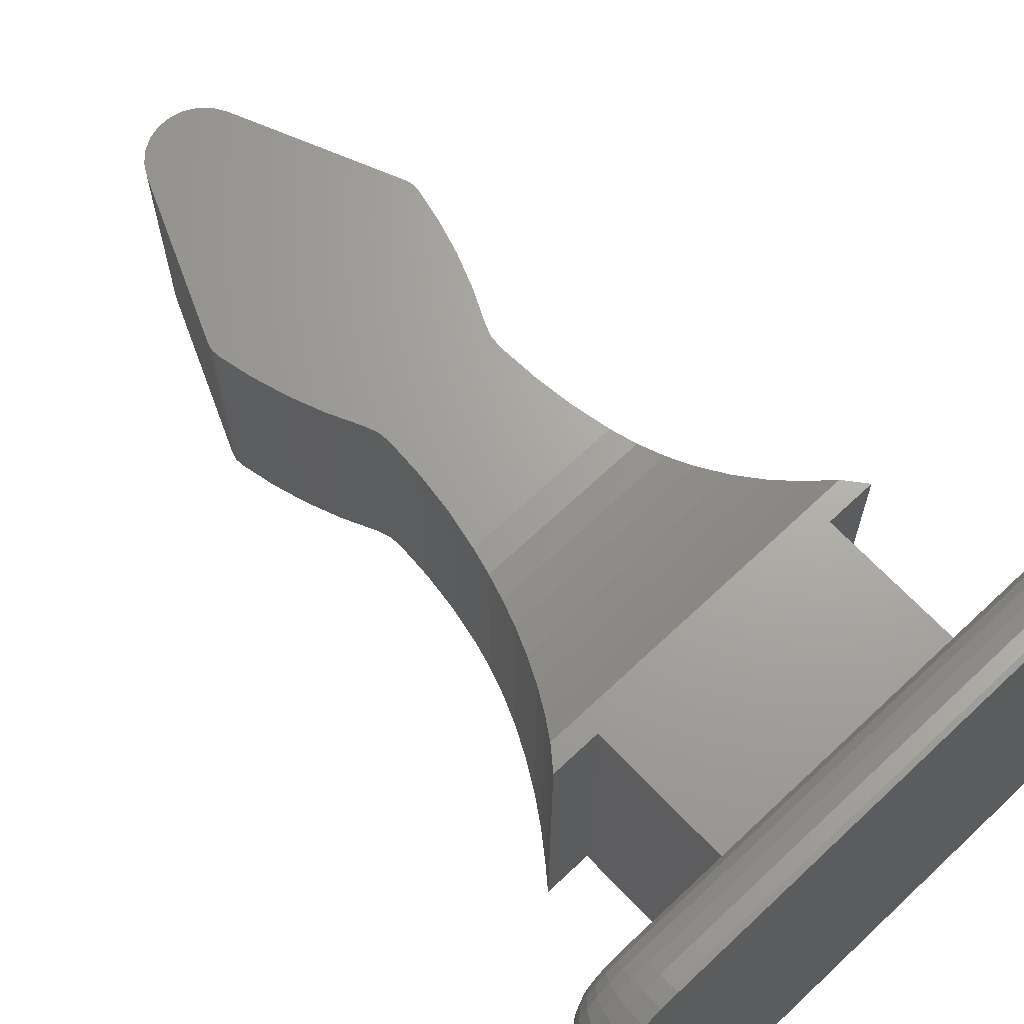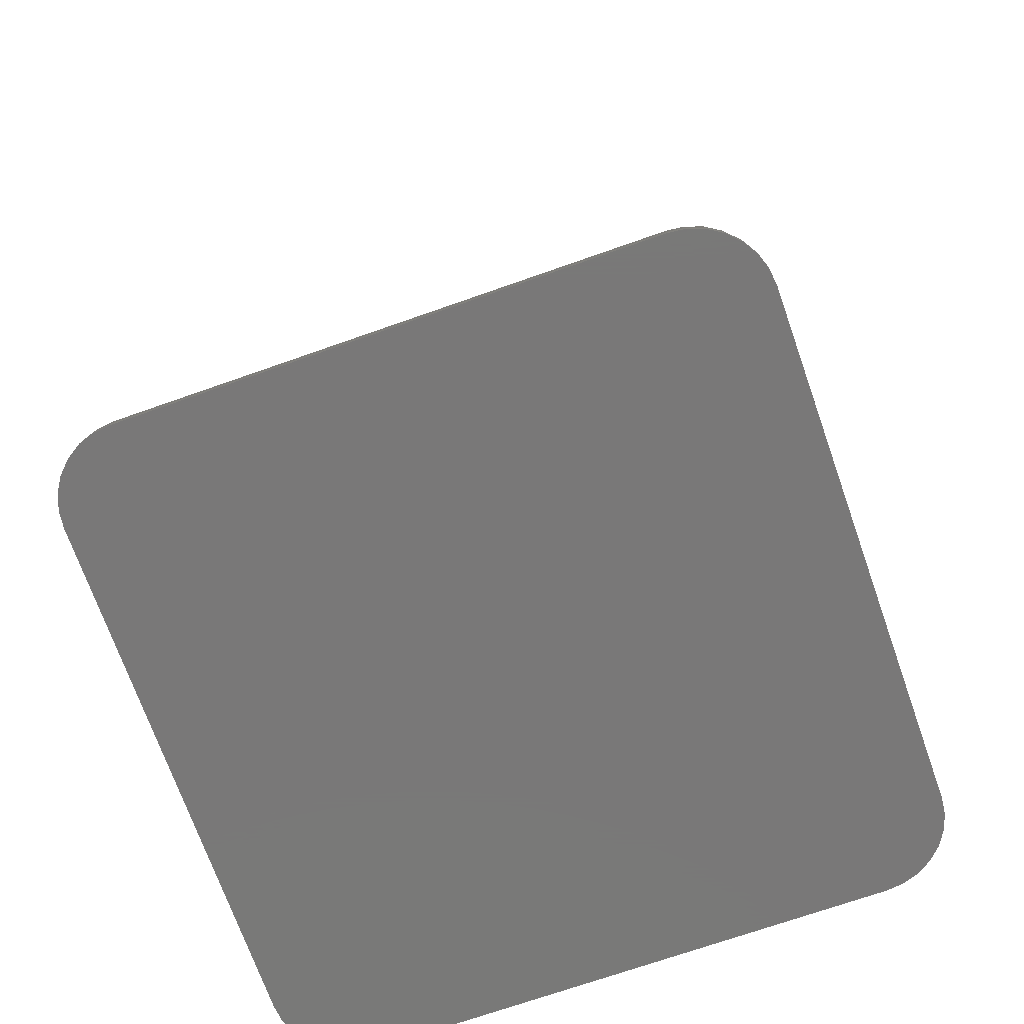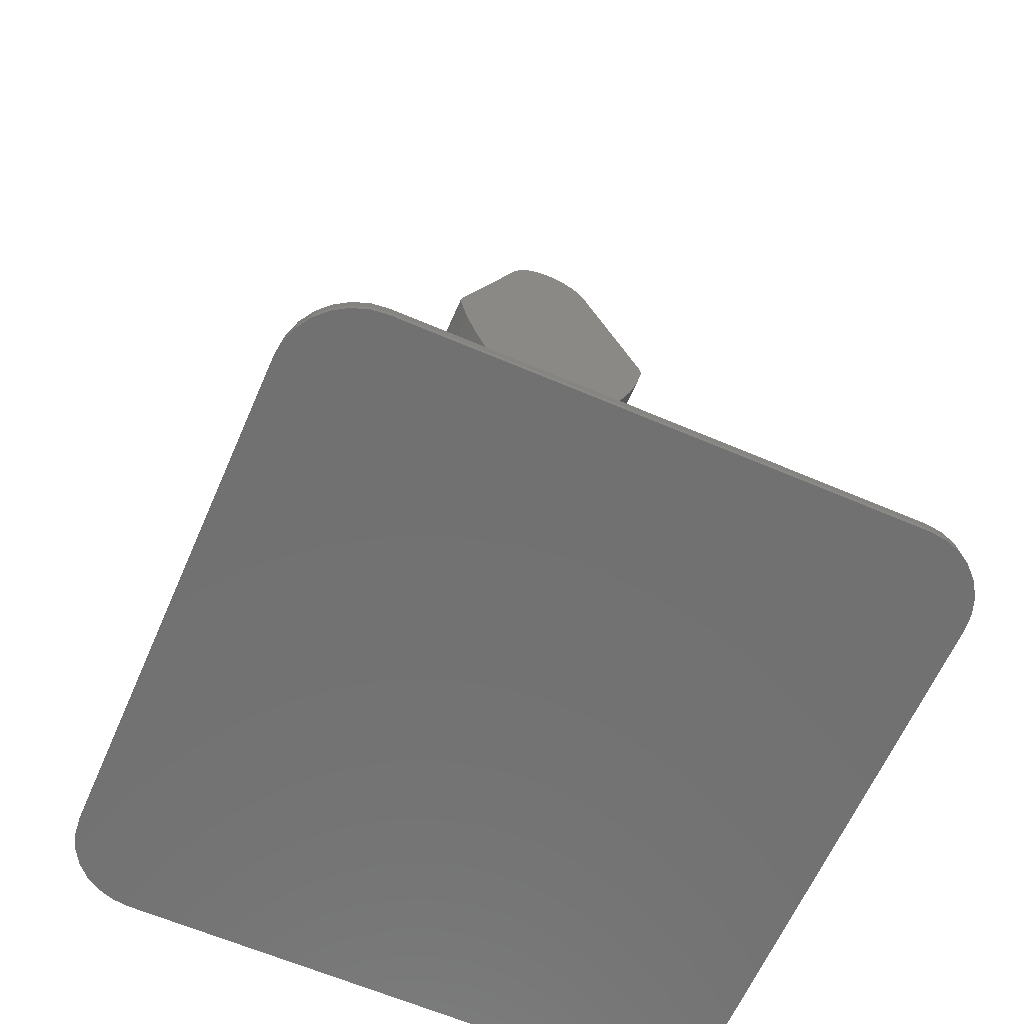
<metadata>
{"format":"stl","ext":"stl","renderer":"f3d","projection":"perspective","resolution":1024,"background":"white","views":[{"elev":67.7,"azim":136.6,"up":"+Y"},{"elev":-71.4,"azim":109.4,"up":"+Z"},{"elev":-63.2,"azim":-23.5,"up":"+Z"}]}
</metadata>
<code>
# stl→obj: 352 verts, 700 faces
v -1.253 -2.3 10.33
v -1.253 2.3 10.33
v -1.295 -2.3 9.538
v -1.295 2.3 9.538
v -1.391 -2.3 8.76
v -1.391 2.3 8.76
v -1.54 -2.3 8
v -1.54 2.3 8
v -1.675 -2.323 7.493
v -1.675 2.323 7.493
v -1.834 -2.388 7
v -1.834 2.388 7
v -2.017 -2.494 6.524
v -2.017 2.494 6.524
v -2.271 -2.674 5.967
v -2.271 2.674 5.967
v -2.553 -2.905 5.443
v -2.553 2.905 5.443
v -2.858 -3.182 4.954
v -2.858 3.182 4.954
v -3.181 -3.5 4.5
v -3.181 3.5 4.5
v -3.5 -3.5 4.1
v -3.5 3.5 4.1
v -2.55 -3.5 4.1
v 2.55 -3.5 4.1
v 3.5 -3.5 4.1
v 3.181 -3.5 4.5
v 2.55 -3.5 1.1
v -2.55 -3.5 1.1
v 2.242 -2.3 13.74
v 2.242 2.3 13.74
v 0.92 -2.3 16.84
v 0.92 2.3 16.84
v 1.922 -2.3 12.1
v 2.123 2.3 12.77
v 2.123 -2.3 12.77
v 2.274 2.3 13.45
v 2.274 -2.3 13.45
v 1.922 2.3 12.1
v 1.67 -2.3 11.45
v 1.67 2.3 11.45
v 1.367 -2.3 10.82
v 1.367 2.3 10.82
v 1.279 -2.3 10.58
v 1.279 2.3 10.58
v 1.253 -2.3 10.33
v 1.253 2.3 10.33
v -2.274 2.3 13.45
v -2.274 -2.3 13.45
v -2.279 2.3 13.6
v -2.279 -2.3 13.6
v -2.242 2.3 13.74
v -2.242 -2.3 13.74
v -2.123 -2.3 12.77
v -2.123 2.3 12.77
v -1.922 -2.3 12.1
v -1.922 2.3 12.1
v -1.67 -2.3 11.45
v -1.67 2.3 11.45
v -1.367 -2.3 10.82
v -1.367 2.3 10.82
v 2.279 2.3 13.6
v 2.279 -2.3 13.6
v 0.7886 -2.3 17.06
v 0.7886 2.3 17.06
v 0.6044 -2.3 17.24
v 0.6044 2.3 17.24
v 0.3796 -2.3 17.37
v 0.3796 2.3 17.37
v 0.1294 -2.3 17.44
v 0.1294 2.3 17.44
v -0.1294 -2.3 17.44
v -0.1294 2.3 17.44
v -0.3796 -2.3 17.37
v -0.3796 2.3 17.37
v -0.6044 -2.3 17.24
v -0.6044 2.3 17.24
v -0.7886 -2.3 17.06
v -0.7886 2.3 17.06
v -0.92 -2.3 16.84
v -0.92 2.3 16.84
v -1.279 -2.3 10.58
v -1.279 2.3 10.58
v 1.834 -2.388 7
v 1.675 2.323 7.493
v 1.675 -2.323 7.493
v 1.54 2.3 8
v 1.54 -2.3 8
v 1.391 2.3 8.76
v 1.391 -2.3 8.76
v 1.295 2.3 9.538
v 1.295 -2.3 9.538
v 1.834 2.388 7
v 2.017 -2.494 6.524
v 2.017 2.494 6.524
v 2.271 -2.674 5.967
v 2.271 2.674 5.967
v 2.553 -2.905 5.443
v 2.553 2.905 5.443
v 2.858 -3.182 4.954
v 2.858 3.182 4.954
v 3.181 3.5 4.5
v 3.5 3.5 4.1
v 2.55 3.5 4.1
v -2.55 3.5 4.1
v 2.55 3.5 1.1
v -2.55 3.5 1.1
v -5.6 -5.1 1.1
v -5.562 -5.291 1.1
v -5.454 -5.454 1.1
v -5.291 -5.562 1.1
v -5.1 -5.6 1.1
v -5.6 5.1 1.1
v 5.1 -5.6 1.1
v 5.291 -5.562 1.1
v 5.454 -5.454 1.1
v 5.562 -5.291 1.1
v 5.6 -5.1 1.1
v 5.6 5.1 1.1
v -5.1 5.6 1.1
v -5.291 5.562 1.1
v -5.454 5.454 1.1
v -5.562 5.291 1.1
v 5.562 5.291 1.1
v 5.454 5.454 1.1
v 5.291 5.562 1.1
v 5.1 5.6 1.1
v -5.1 -6.6 0
v -5.1 -6.6 0.1
v -5.434 -6.562 0
v -5.434 -6.562 0.1
v -5.751 -6.451 0
v -5.751 -6.451 0.1
v -6.035 -6.273 0
v -6.035 -6.273 0.1
v -6.273 -6.035 0
v -6.273 -6.035 0.1
v -6.451 -5.751 0
v -6.451 -5.751 0.1
v -6.562 -5.434 0
v -6.562 -5.434 0.1
v -6.6 -5.1 0
v -6.6 -5.1 0.1
v 5.1 -6.6 0.1
v 5.1 -6.6 0
v -6.6 5.1 0.1
v -6.6 5.1 0
v 6.6 -5.1 0
v 6.6 -5.1 0.1
v 6.562 -5.434 0
v 6.562 -5.434 0.1
v 6.451 -5.751 0
v 6.451 -5.751 0.1
v 6.273 -6.035 0
v 6.273 -6.035 0.1
v 6.035 -6.273 0
v 6.035 -6.273 0.1
v 5.751 -6.451 0
v 5.751 -6.451 0.1
v 5.434 -6.562 0
v 5.434 -6.562 0.1
v 6.6 5.1 0.1
v 6.6 5.1 0
v -6.562 5.434 0
v -6.562 5.434 0.1
v -6.451 5.751 0
v -6.451 5.751 0.1
v -6.273 6.035 0
v -6.273 6.035 0.1
v -6.035 6.273 0
v -6.035 6.273 0.1
v -5.751 6.451 0
v -5.751 6.451 0.1
v -5.434 6.562 0
v -5.434 6.562 0.1
v -5.1 6.6 0
v -5.1 6.6 0.1
v 5.1 6.6 0.1
v 5.1 6.6 0
v 5.434 6.562 0
v 5.434 6.562 0.1
v 5.751 6.451 0
v 5.751 6.451 0.1
v 6.035 6.273 0
v 6.035 6.273 0.1
v 6.273 6.035 0
v 6.273 6.035 0.1
v 6.451 5.751 0
v 6.451 5.751 0.1
v 6.562 5.434 0
v 6.562 5.434 0.1
v 5.84 -5.269 1.066
v 5.269 -5.84 1.066
v 5.573 -5.693 1.066
v 5.784 -5.429 1.066
v 6.529 -5.426 0.3588
v 6.566 -5.1 0.3588
v 6.432 -5.404 0.6
v 6.466 -5.1 0.6
v 6.277 -5.369 0.8071
v 6.307 -5.1 0.8071
v 6.075 -5.323 0.966
v 6.1 -5.1 0.966
v 5.859 -5.1 1.066
v 5.1 -6.566 0.3588
v 5.426 -6.529 0.3588
v 5.1 -6.466 0.6
v 5.404 -6.432 0.6
v 5.1 -6.307 0.8071
v 5.369 -6.277 0.8071
v 5.1 -6.1 0.966
v 5.323 -6.075 0.966
v 5.1 -5.859 1.066
v 5.736 -6.421 0.3588
v 5.693 -6.331 0.6
v 5.624 -6.188 0.8071
v 5.534 -6.001 0.966
v 5.429 -5.784 1.066
v 6.014 -6.246 0.3588
v 5.952 -6.168 0.6
v 5.853 -6.044 0.8071
v 5.723 -5.882 0.966
v 6.246 -6.014 0.3588
v 6.168 -5.952 0.6
v 6.044 -5.853 0.8071
v 5.882 -5.723 0.966
v 5.693 -5.573 1.066
v 6.421 -5.736 0.3588
v 6.331 -5.693 0.6
v 6.188 -5.624 0.8071
v 6.001 -5.534 0.966
v -5.1 -6.566 0.3588
v -5.1 -6.466 0.6
v -5.1 -6.307 0.8071
v -5.1 -6.1 0.966
v -5.1 -5.859 1.066
v -5.269 -5.84 1.066
v -5.84 -5.269 1.066
v -5.693 -5.573 1.066
v -5.429 -5.784 1.066
v -5.426 -6.529 0.3588
v -5.404 -6.432 0.6
v -5.369 -6.277 0.8071
v -5.323 -6.075 0.966
v -6.566 -5.1 0.3588
v -6.529 -5.426 0.3588
v -6.466 -5.1 0.6
v -6.432 -5.404 0.6
v -6.307 -5.1 0.8071
v -6.277 -5.369 0.8071
v -6.1 -5.1 0.966
v -6.075 -5.323 0.966
v -5.859 -5.1 1.066
v -6.421 -5.736 0.3588
v -6.331 -5.693 0.6
v -6.188 -5.624 0.8071
v -6.001 -5.534 0.966
v -5.784 -5.429 1.066
v -6.246 -6.014 0.3588
v -6.168 -5.952 0.6
v -6.044 -5.853 0.8071
v -5.882 -5.723 0.966
v -6.014 -6.246 0.3588
v -5.952 -6.168 0.6
v -5.853 -6.044 0.8071
v -5.723 -5.882 0.966
v -5.573 -5.693 1.066
v -5.736 -6.421 0.3588
v -5.693 -6.331 0.6
v -5.624 -6.188 0.8071
v -5.534 -6.001 0.966
v -5.859 5.1 1.066
v -6.1 5.1 0.966
v -6.307 5.1 0.8071
v -6.466 5.1 0.6
v -6.566 5.1 0.3588
v -5.84 5.269 1.066
v -5.269 5.84 1.066
v -5.573 5.693 1.066
v -5.784 5.429 1.066
v -6.529 5.426 0.3588
v -6.432 5.404 0.6
v -6.277 5.369 0.8071
v -6.075 5.323 0.966
v -5.1 6.566 0.3588
v -5.426 6.529 0.3588
v -5.1 6.466 0.6
v -5.404 6.432 0.6
v -5.1 6.307 0.8071
v -5.369 6.277 0.8071
v -5.1 6.1 0.966
v -5.323 6.075 0.966
v -5.1 5.859 1.066
v -5.736 6.421 0.3588
v -5.693 6.331 0.6
v -5.624 6.188 0.8071
v -5.534 6.001 0.966
v -5.429 5.784 1.066
v -6.014 6.246 0.3588
v -5.952 6.168 0.6
v -5.853 6.044 0.8071
v -5.723 5.882 0.966
v -6.246 6.014 0.3588
v -6.168 5.952 0.6
v -6.044 5.853 0.8071
v -5.882 5.723 0.966
v -5.693 5.573 1.066
v -6.421 5.736 0.3588
v -6.331 5.693 0.6
v -6.188 5.624 0.8071
v -6.001 5.534 0.966
v 5.1 6.566 0.3588
v 5.1 6.466 0.6
v 5.1 6.307 0.8071
v 5.1 6.1 0.966
v 5.1 5.859 1.066
v 5.269 5.84 1.066
v 5.84 5.269 1.066
v 5.693 5.573 1.066
v 5.429 5.784 1.066
v 5.426 6.529 0.3588
v 5.404 6.432 0.6
v 5.369 6.277 0.8071
v 5.323 6.075 0.966
v 6.566 5.1 0.3588
v 6.529 5.426 0.3588
v 6.466 5.1 0.6
v 6.432 5.404 0.6
v 6.307 5.1 0.8071
v 6.277 5.369 0.8071
v 6.1 5.1 0.966
v 6.075 5.323 0.966
v 5.859 5.1 1.066
v 6.421 5.736 0.3588
v 6.331 5.693 0.6
v 6.188 5.624 0.8071
v 6.001 5.534 0.966
v 5.784 5.429 1.066
v 6.246 6.014 0.3588
v 6.168 5.952 0.6
v 6.044 5.853 0.8071
v 5.882 5.723 0.966
v 6.014 6.246 0.3588
v 5.952 6.168 0.6
v 5.853 6.044 0.8071
v 5.723 5.882 0.966
v 5.573 5.693 1.066
v 5.736 6.421 0.3588
v 5.693 6.331 0.6
v 5.624 6.188 0.8071
v 5.534 6.001 0.966
f 1 2 3
f 3 2 4
f 3 4 5
f 5 4 6
f 5 6 7
f 7 6 8
f 7 8 9
f 9 8 10
f 9 10 11
f 11 10 12
f 11 12 13
f 13 12 14
f 13 14 15
f 15 14 16
f 15 16 17
f 17 16 18
f 17 18 19
f 19 18 20
f 19 20 21
f 21 20 22
f 21 22 23
f 23 22 24
f 21 23 25
f 21 25 26
f 21 26 27
f 21 27 28
f 29 26 30
f 30 26 25
f 31 32 33
f 33 32 34
f 35 36 37
f 37 36 38
f 37 38 39
f 36 35 40
f 40 35 41
f 40 41 42
f 42 41 43
f 42 43 44
f 43 45 44
f 44 45 46
f 45 47 46
f 46 47 48
f 49 50 51
f 51 50 52
f 51 52 53
f 53 52 54
f 50 49 55
f 55 49 56
f 55 56 57
f 57 56 58
f 57 58 59
f 59 58 60
f 59 60 61
f 61 60 62
f 32 31 63
f 63 31 64
f 63 64 38
f 38 64 39
f 33 34 65
f 65 34 66
f 65 66 67
f 67 66 68
f 67 68 69
f 69 68 70
f 69 70 71
f 71 70 72
f 71 72 73
f 73 72 74
f 73 74 75
f 75 74 76
f 75 76 77
f 77 76 78
f 77 78 79
f 79 78 80
f 79 80 81
f 81 80 82
f 54 81 53
f 53 81 82
f 1 83 2
f 2 83 84
f 83 61 84
f 84 61 62
f 85 86 87
f 87 86 88
f 87 88 89
f 89 88 90
f 89 90 91
f 91 90 92
f 91 92 93
f 93 92 48
f 93 48 47
f 86 85 94
f 94 85 95
f 94 95 96
f 96 95 97
f 96 97 98
f 98 97 99
f 98 99 100
f 100 99 101
f 100 101 102
f 102 101 28
f 102 28 103
f 103 28 27
f 103 27 104
f 47 45 33
f 47 33 65
f 47 65 67
f 47 67 69
f 47 69 71
f 47 71 73
f 47 73 1
f 47 1 3
f 47 3 5
f 7 89 91
f 7 91 93
f 7 93 47
f 7 47 5
f 81 54 55
f 81 55 57
f 81 57 59
f 81 59 61
f 81 61 83
f 81 83 1
f 81 1 73
f 73 75 77
f 73 77 79
f 73 79 81
f 31 33 45
f 31 45 43
f 31 43 41
f 31 41 35
f 31 35 37
f 31 37 39
f 31 39 64
f 54 52 55
f 55 52 50
f 97 17 99
f 99 17 19
f 99 19 101
f 101 19 21
f 101 21 28
f 17 97 15
f 15 97 95
f 15 95 13
f 13 95 85
f 13 85 11
f 11 85 87
f 11 87 9
f 9 87 89
f 9 89 7
f 22 103 104
f 22 104 105
f 22 105 106
f 22 106 24
f 107 108 105
f 105 108 106
f 34 46 48
f 48 6 4
f 48 4 2
f 48 2 74
f 48 74 72
f 48 72 70
f 48 70 68
f 48 68 66
f 48 66 34
f 8 6 48
f 8 48 92
f 8 92 90
f 8 90 88
f 82 74 2
f 82 2 84
f 82 84 62
f 82 62 60
f 82 60 58
f 82 58 56
f 82 56 53
f 74 82 80
f 74 80 78
f 74 78 76
f 32 63 38
f 32 38 36
f 32 36 40
f 32 40 42
f 32 42 44
f 32 44 46
f 32 46 34
f 53 56 51
f 51 56 49
f 16 100 18
f 18 100 102
f 18 102 20
f 20 102 103
f 20 103 22
f 100 16 98
f 98 16 14
f 98 14 96
f 96 14 12
f 96 12 94
f 94 12 10
f 94 10 86
f 86 10 8
f 86 8 88
f 30 25 108
f 108 25 106
f 29 107 26
f 26 107 105
f 109 110 111
f 109 111 112
f 109 112 113
f 109 113 30
f 109 30 108
f 109 108 114
f 29 30 113
f 29 113 115
f 29 115 116
f 29 116 117
f 29 117 118
f 29 118 119
f 29 119 120
f 29 120 107
f 114 108 121
f 114 121 122
f 114 122 123
f 114 123 124
f 107 120 125
f 107 125 126
f 107 126 127
f 107 127 128
f 107 128 121
f 107 121 108
f 27 26 104
f 104 26 105
f 25 23 106
f 106 23 24
f 129 130 131
f 131 130 132
f 131 132 133
f 133 132 134
f 133 134 135
f 135 134 136
f 135 136 137
f 137 136 138
f 137 138 139
f 139 138 140
f 139 140 141
f 141 140 142
f 141 142 143
f 143 142 144
f 145 130 146
f 146 130 129
f 147 148 144
f 144 148 143
f 149 150 151
f 151 150 152
f 151 152 153
f 153 152 154
f 153 154 155
f 155 154 156
f 155 156 157
f 157 156 158
f 157 158 159
f 159 158 160
f 159 160 161
f 161 160 162
f 161 162 146
f 146 162 145
f 150 149 163
f 163 149 164
f 148 147 165
f 165 147 166
f 165 166 167
f 167 166 168
f 167 168 169
f 169 168 170
f 169 170 171
f 171 170 172
f 171 172 173
f 173 172 174
f 173 174 175
f 175 174 176
f 175 176 177
f 177 176 178
f 178 179 177
f 177 179 180
f 180 179 181
f 181 179 182
f 181 182 183
f 183 182 184
f 183 184 185
f 185 184 186
f 185 186 187
f 187 186 188
f 187 188 189
f 189 188 190
f 189 190 191
f 191 190 192
f 191 192 164
f 164 192 163
f 119 118 193
f 115 194 116
f 195 117 116
f 196 118 117
f 152 150 197
f 197 150 198
f 197 198 199
f 199 198 200
f 199 200 201
f 201 200 202
f 201 202 203
f 203 202 204
f 203 204 193
f 193 204 205
f 193 205 119
f 145 162 206
f 206 162 207
f 206 207 208
f 208 207 209
f 208 209 210
f 210 209 211
f 210 211 212
f 212 211 213
f 212 213 214
f 214 213 194
f 214 194 115
f 162 160 207
f 207 160 215
f 207 215 209
f 209 215 216
f 209 216 211
f 211 216 217
f 211 217 213
f 213 217 218
f 213 218 194
f 194 218 219
f 194 219 116
f 160 158 215
f 215 158 220
f 215 220 216
f 216 220 221
f 216 221 217
f 217 221 222
f 217 222 218
f 218 222 223
f 218 223 219
f 219 223 195
f 219 195 116
f 158 156 220
f 220 156 224
f 220 224 221
f 221 224 225
f 221 225 222
f 222 225 226
f 222 226 223
f 223 226 227
f 223 227 195
f 195 227 228
f 195 228 117
f 156 154 224
f 224 154 229
f 224 229 225
f 225 229 230
f 225 230 226
f 226 230 231
f 226 231 227
f 227 231 232
f 227 232 228
f 228 232 196
f 228 196 117
f 154 152 229
f 229 152 197
f 229 197 230
f 230 197 199
f 230 199 231
f 231 199 201
f 231 201 232
f 232 201 203
f 232 203 196
f 196 203 193
f 196 193 118
f 130 145 233
f 233 145 206
f 233 206 234
f 234 206 208
f 234 208 235
f 235 208 210
f 235 210 236
f 236 210 212
f 236 212 237
f 237 212 214
f 237 214 113
f 113 214 115
f 113 112 238
f 109 239 110
f 240 111 110
f 241 112 111
f 132 130 242
f 242 130 233
f 242 233 243
f 243 233 234
f 243 234 244
f 244 234 235
f 244 235 245
f 245 235 236
f 245 236 238
f 238 236 237
f 238 237 113
f 144 142 246
f 246 142 247
f 246 247 248
f 248 247 249
f 248 249 250
f 250 249 251
f 250 251 252
f 252 251 253
f 252 253 254
f 254 253 239
f 254 239 109
f 142 140 247
f 247 140 255
f 247 255 249
f 249 255 256
f 249 256 251
f 251 256 257
f 251 257 253
f 253 257 258
f 253 258 239
f 239 258 259
f 239 259 110
f 140 138 255
f 255 138 260
f 255 260 256
f 256 260 261
f 256 261 257
f 257 261 262
f 257 262 258
f 258 262 263
f 258 263 259
f 259 263 240
f 259 240 110
f 138 136 260
f 260 136 264
f 260 264 261
f 261 264 265
f 261 265 262
f 262 265 266
f 262 266 263
f 263 266 267
f 263 267 240
f 240 267 268
f 240 268 111
f 136 134 264
f 264 134 269
f 264 269 265
f 265 269 270
f 265 270 266
f 266 270 271
f 266 271 267
f 267 271 272
f 267 272 268
f 268 272 241
f 268 241 111
f 134 132 269
f 269 132 242
f 269 242 270
f 270 242 243
f 270 243 271
f 271 243 244
f 271 244 272
f 272 244 245
f 272 245 241
f 241 245 238
f 241 238 112
f 109 114 254
f 254 114 273
f 254 273 252
f 252 273 274
f 252 274 250
f 250 274 275
f 250 275 248
f 248 275 276
f 248 276 246
f 246 276 277
f 246 277 144
f 144 277 147
f 114 124 278
f 121 279 122
f 280 123 122
f 281 124 123
f 166 147 282
f 282 147 277
f 282 277 283
f 283 277 276
f 283 276 284
f 284 276 275
f 284 275 285
f 285 275 274
f 285 274 278
f 278 274 273
f 278 273 114
f 178 176 286
f 286 176 287
f 286 287 288
f 288 287 289
f 288 289 290
f 290 289 291
f 290 291 292
f 292 291 293
f 292 293 294
f 294 293 279
f 294 279 121
f 176 174 287
f 287 174 295
f 287 295 289
f 289 295 296
f 289 296 291
f 291 296 297
f 291 297 293
f 293 297 298
f 293 298 279
f 279 298 299
f 279 299 122
f 174 172 295
f 295 172 300
f 295 300 296
f 296 300 301
f 296 301 297
f 297 301 302
f 297 302 298
f 298 302 303
f 298 303 299
f 299 303 280
f 299 280 122
f 172 170 300
f 300 170 304
f 300 304 301
f 301 304 305
f 301 305 302
f 302 305 306
f 302 306 303
f 303 306 307
f 303 307 280
f 280 307 308
f 280 308 123
f 170 168 304
f 304 168 309
f 304 309 305
f 305 309 310
f 305 310 306
f 306 310 311
f 306 311 307
f 307 311 312
f 307 312 308
f 308 312 281
f 308 281 123
f 168 166 309
f 309 166 282
f 309 282 310
f 310 282 283
f 310 283 311
f 311 283 284
f 311 284 312
f 312 284 285
f 312 285 281
f 281 285 278
f 281 278 124
f 179 178 313
f 313 178 286
f 313 286 314
f 314 286 288
f 314 288 315
f 315 288 290
f 315 290 316
f 316 290 292
f 316 292 317
f 317 292 294
f 317 294 128
f 128 294 121
f 128 127 318
f 120 319 125
f 320 126 125
f 321 127 126
f 182 179 322
f 322 179 313
f 322 313 323
f 323 313 314
f 323 314 324
f 324 314 315
f 324 315 325
f 325 315 316
f 325 316 318
f 318 316 317
f 318 317 128
f 163 192 326
f 326 192 327
f 326 327 328
f 328 327 329
f 328 329 330
f 330 329 331
f 330 331 332
f 332 331 333
f 332 333 334
f 334 333 319
f 334 319 120
f 192 190 327
f 327 190 335
f 327 335 329
f 329 335 336
f 329 336 331
f 331 336 337
f 331 337 333
f 333 337 338
f 333 338 319
f 319 338 339
f 319 339 125
f 190 188 335
f 335 188 340
f 335 340 336
f 336 340 341
f 336 341 337
f 337 341 342
f 337 342 338
f 338 342 343
f 338 343 339
f 339 343 320
f 339 320 125
f 188 186 340
f 340 186 344
f 340 344 341
f 341 344 345
f 341 345 342
f 342 345 346
f 342 346 343
f 343 346 347
f 343 347 320
f 320 347 348
f 320 348 126
f 186 184 344
f 344 184 349
f 344 349 345
f 345 349 350
f 345 350 346
f 346 350 351
f 346 351 347
f 347 351 352
f 347 352 348
f 348 352 321
f 348 321 126
f 184 182 349
f 349 182 322
f 349 322 350
f 350 322 323
f 350 323 351
f 351 323 324
f 351 324 352
f 352 324 325
f 352 325 321
f 321 325 318
f 321 318 127
f 150 163 198
f 198 163 326
f 198 326 200
f 200 326 328
f 200 328 202
f 202 328 330
f 202 330 204
f 204 330 332
f 204 332 205
f 205 332 334
f 205 334 119
f 119 334 120
f 164 165 191
f 191 165 167
f 191 167 189
f 189 167 169
f 189 169 187
f 187 169 171
f 187 171 185
f 185 171 173
f 185 173 183
f 183 173 175
f 183 175 181
f 181 175 177
f 181 177 180
f 165 164 148
f 148 164 149
f 148 149 143
f 143 149 151
f 143 151 141
f 141 151 153
f 141 153 139
f 139 153 155
f 139 155 137
f 137 155 157
f 137 157 135
f 135 157 159
f 135 159 133
f 133 159 161
f 133 161 131
f 131 161 146
f 131 146 129

</code>
